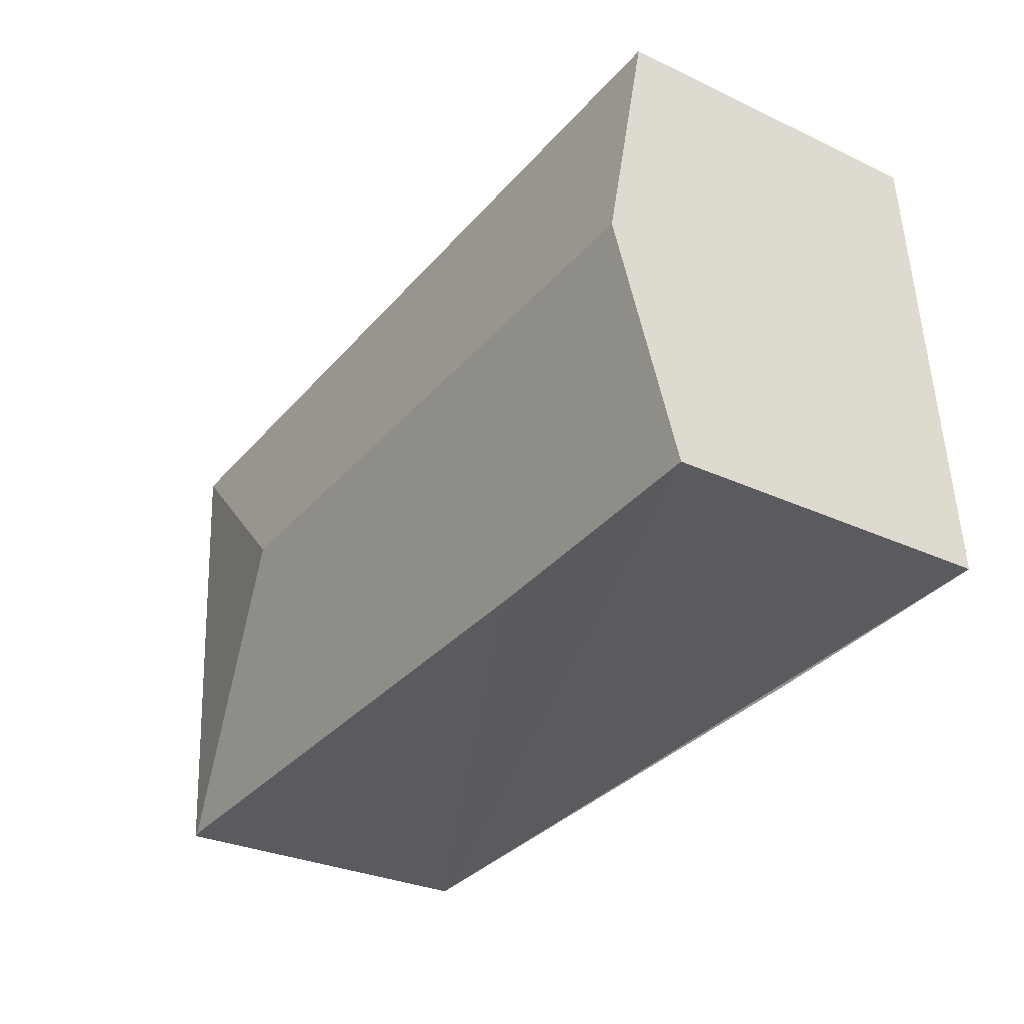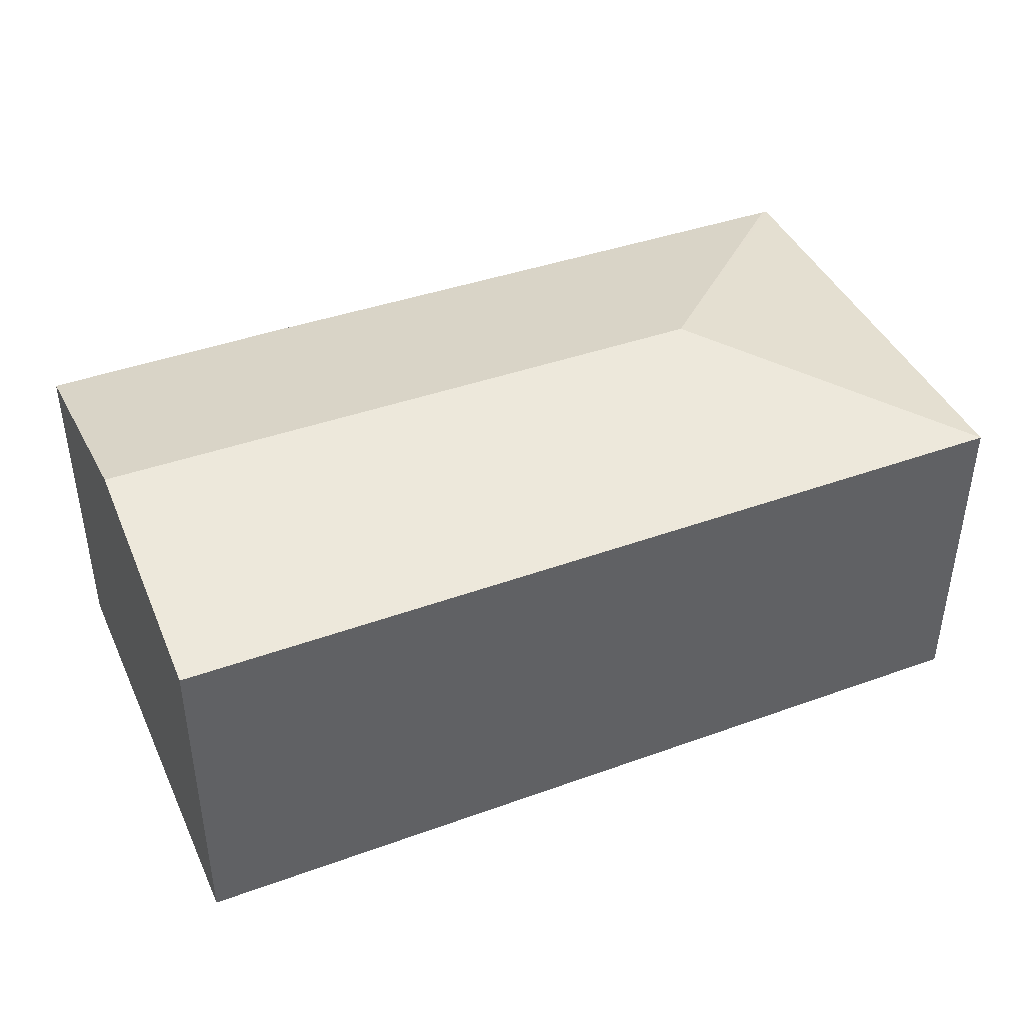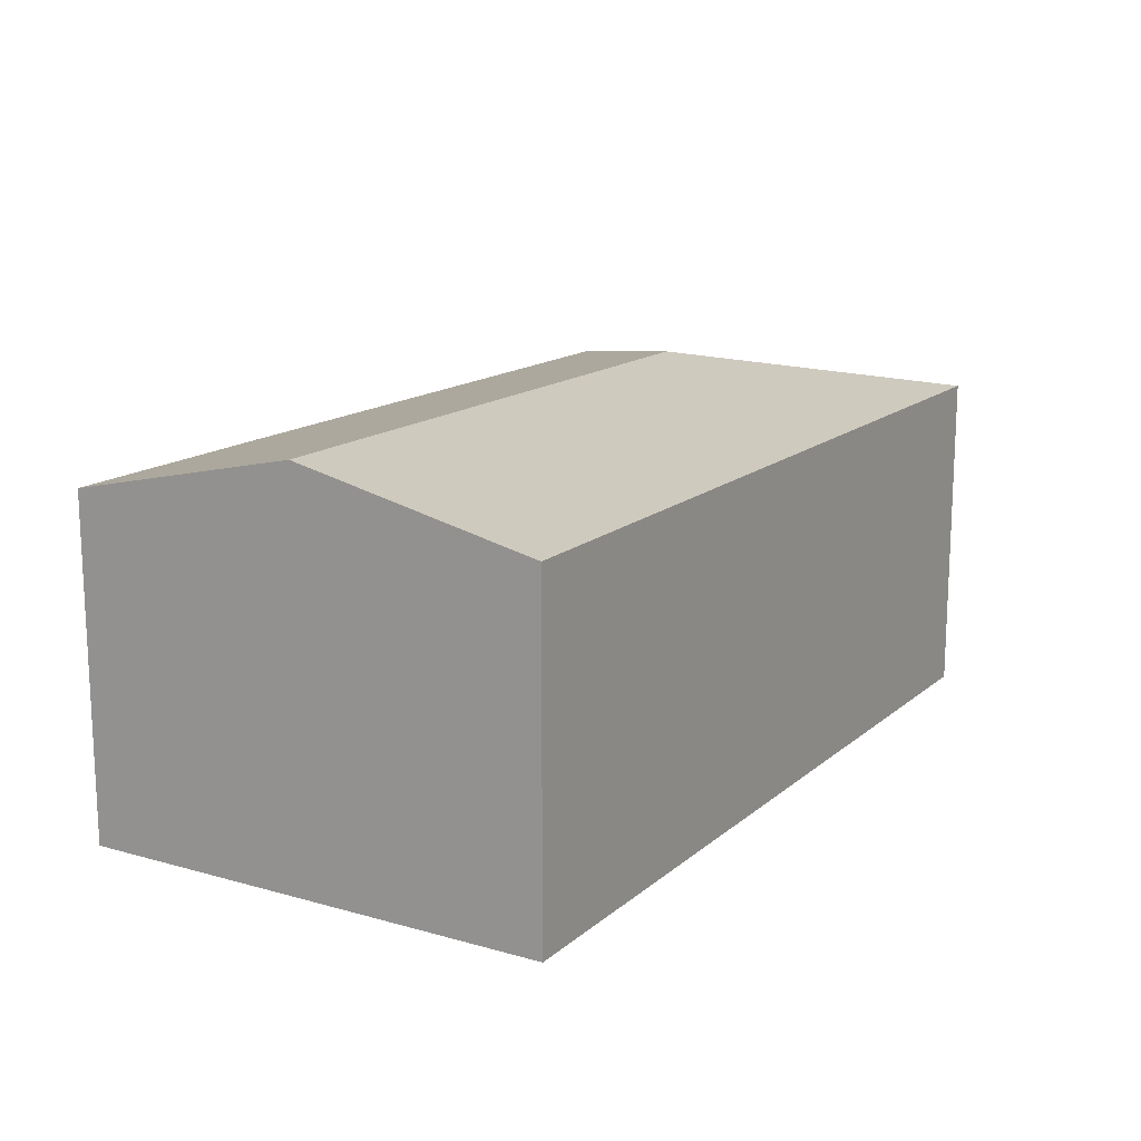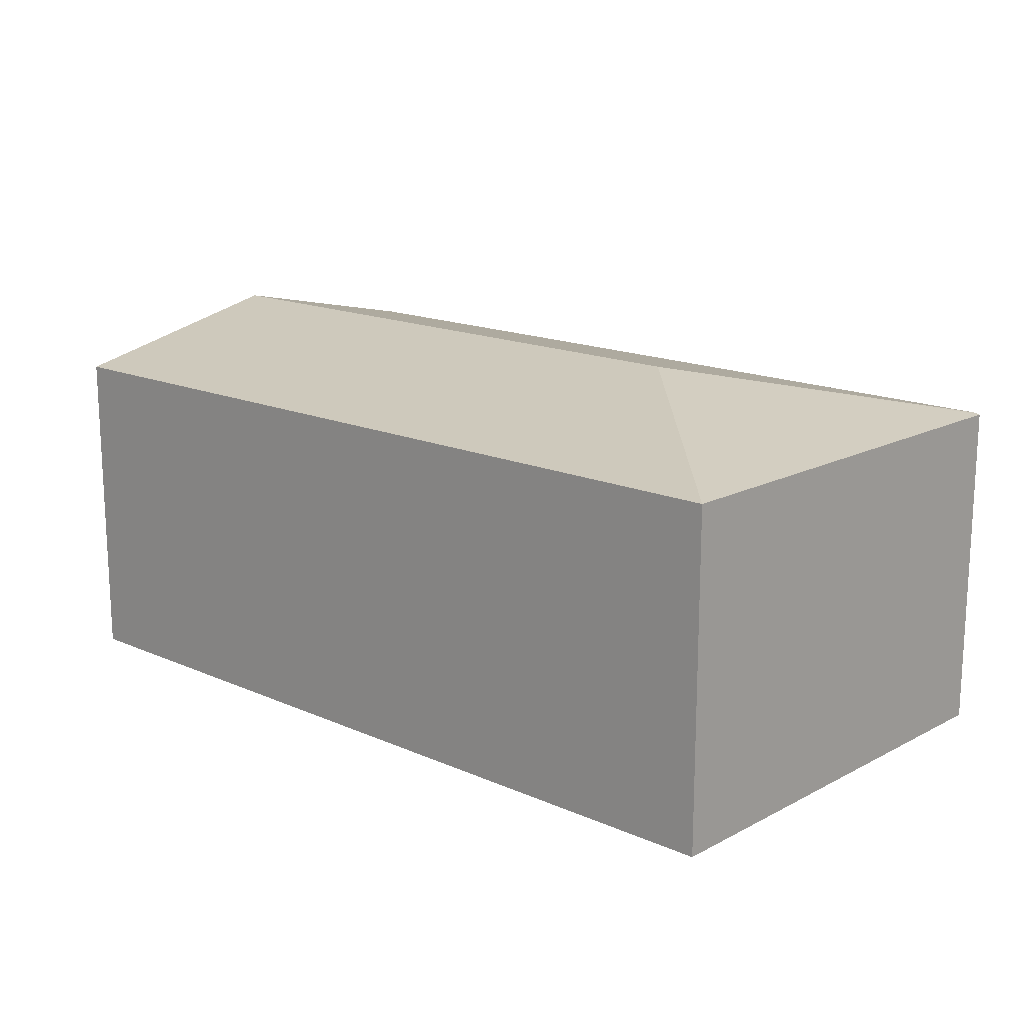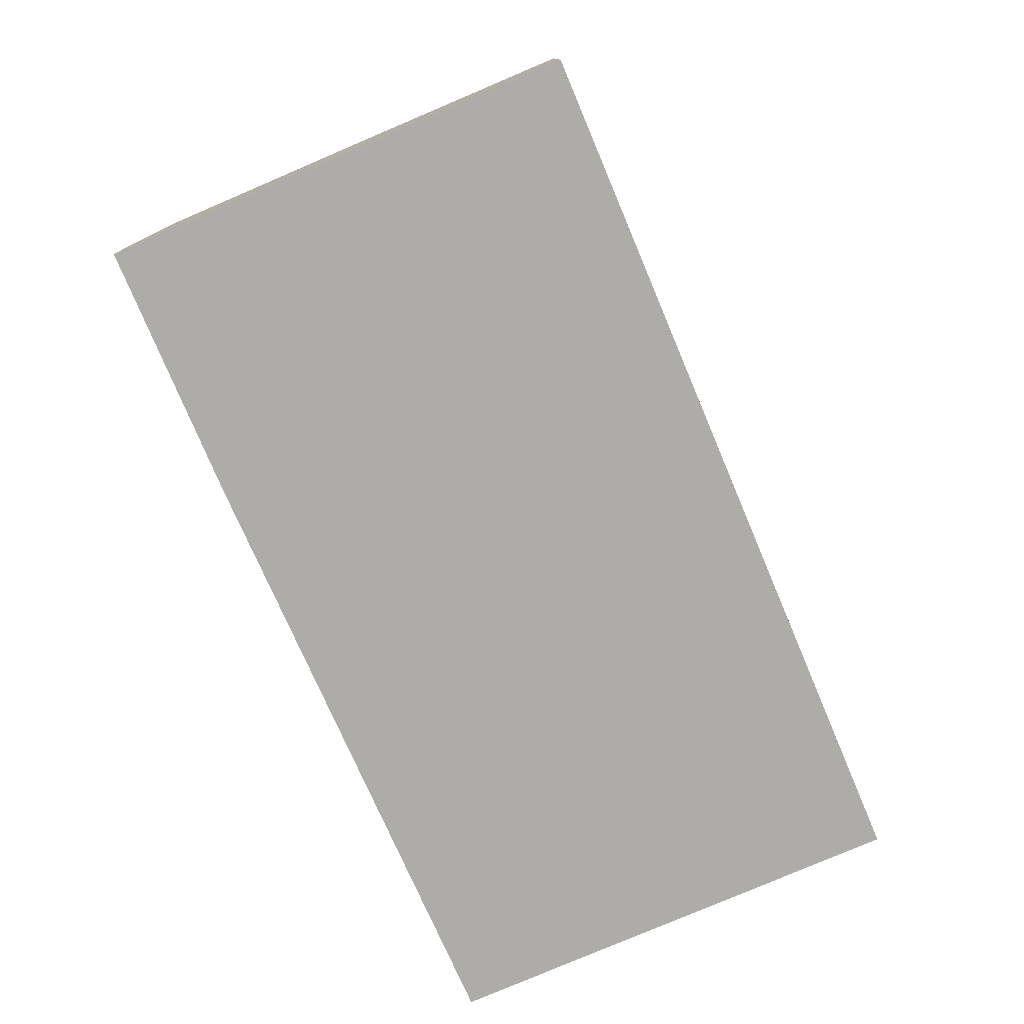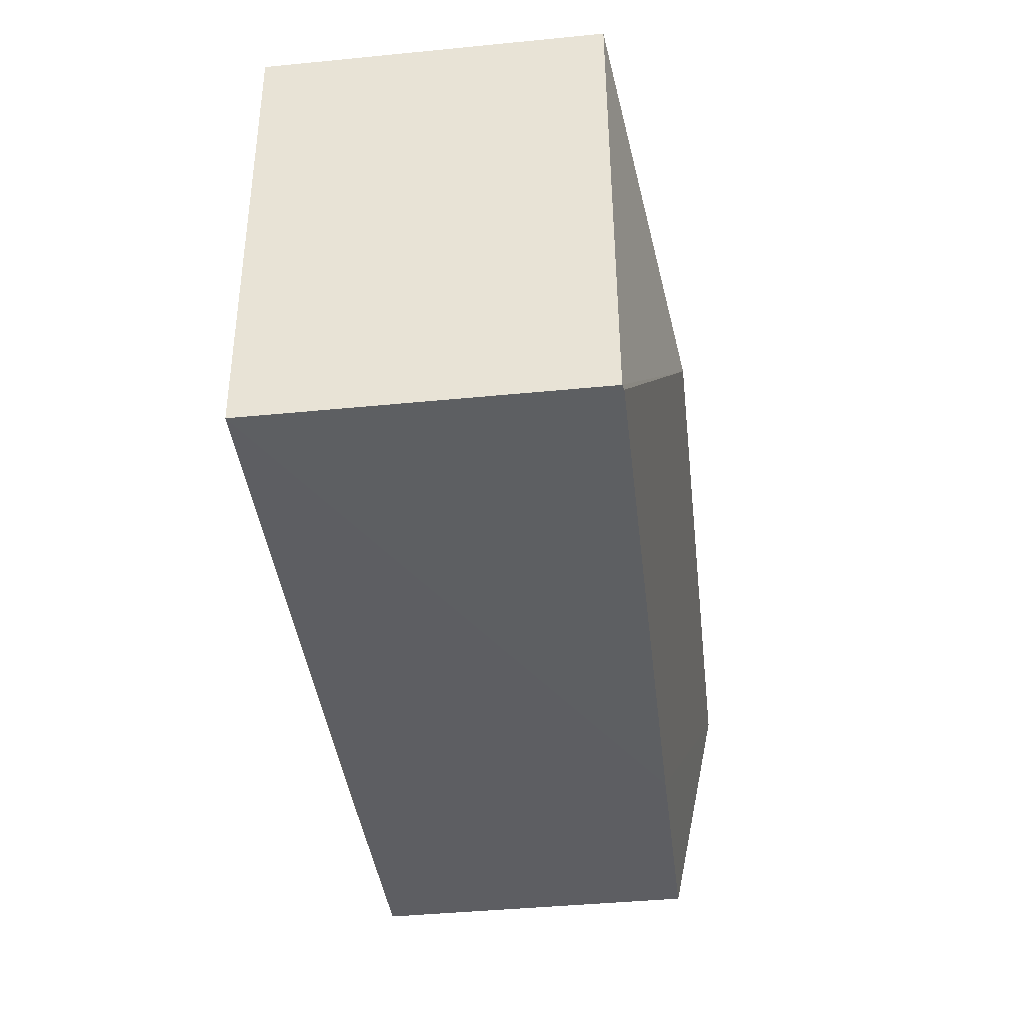
<metadata>
{"format":"obj","ext":"obj","renderer":"f3d","projection":"perspective","resolution":1024,"background":"white","views":[{"elev":-29.5,"azim":-124.6,"up":"+Z"},{"elev":41.8,"azim":-19.3,"up":"+Y"},{"elev":15.1,"azim":-54.8,"up":"+Y"},{"elev":16.1,"azim":46.5,"up":"+Y"},{"elev":-76.6,"azim":-62.8,"up":"+Y"},{"elev":-43.3,"azim":96.6,"up":"+Z"}]}
</metadata>
<code>
v  4.213 2.5 1.24
v  5.658 2.159 -0.38
v  5.618 2.167 -0.377
v  5.847 2.168 2.653
v  5.501 2.167 -0.37
v  1.654 2.163 -0.132
v  0.112 2.5 1.516
v  0 2.167 1.327e-16
v  0.226 2.159 3.072
v  5.658 2.327e-17 -0.38
v  5.618 2.308e-17 -0.377
v  0 0 0
v  5.501 2.266e-17 -0.37
v  1.654 8.083e-18 -0.132
v  0.112 -9.283e-17 1.516
v  0.226 -1.881e-16 3.072
v  5.847 -1.624e-16 2.653
g defaultobject
f 1 2 3
f 1 4 2
f 5 1 3
f 1 5 6
f 1 6 7
f 7 6 8
f 4 7 9
f 7 4 1
f 2 5 3
f 5 2 10
f 5 10 6
f 6 10 8
f 8 10 11
f 8 11 12
f 12 11 13
f 12 13 14
f 12 7 8
f 7 12 9
f 9 12 15
f 9 15 16
f 9 17 4
f 17 9 16
f 17 2 4
f 2 17 10
f 14 15 12
f 15 14 16
f 16 14 17
f 17 14 13
f 17 13 11
f 17 11 10

</code>
